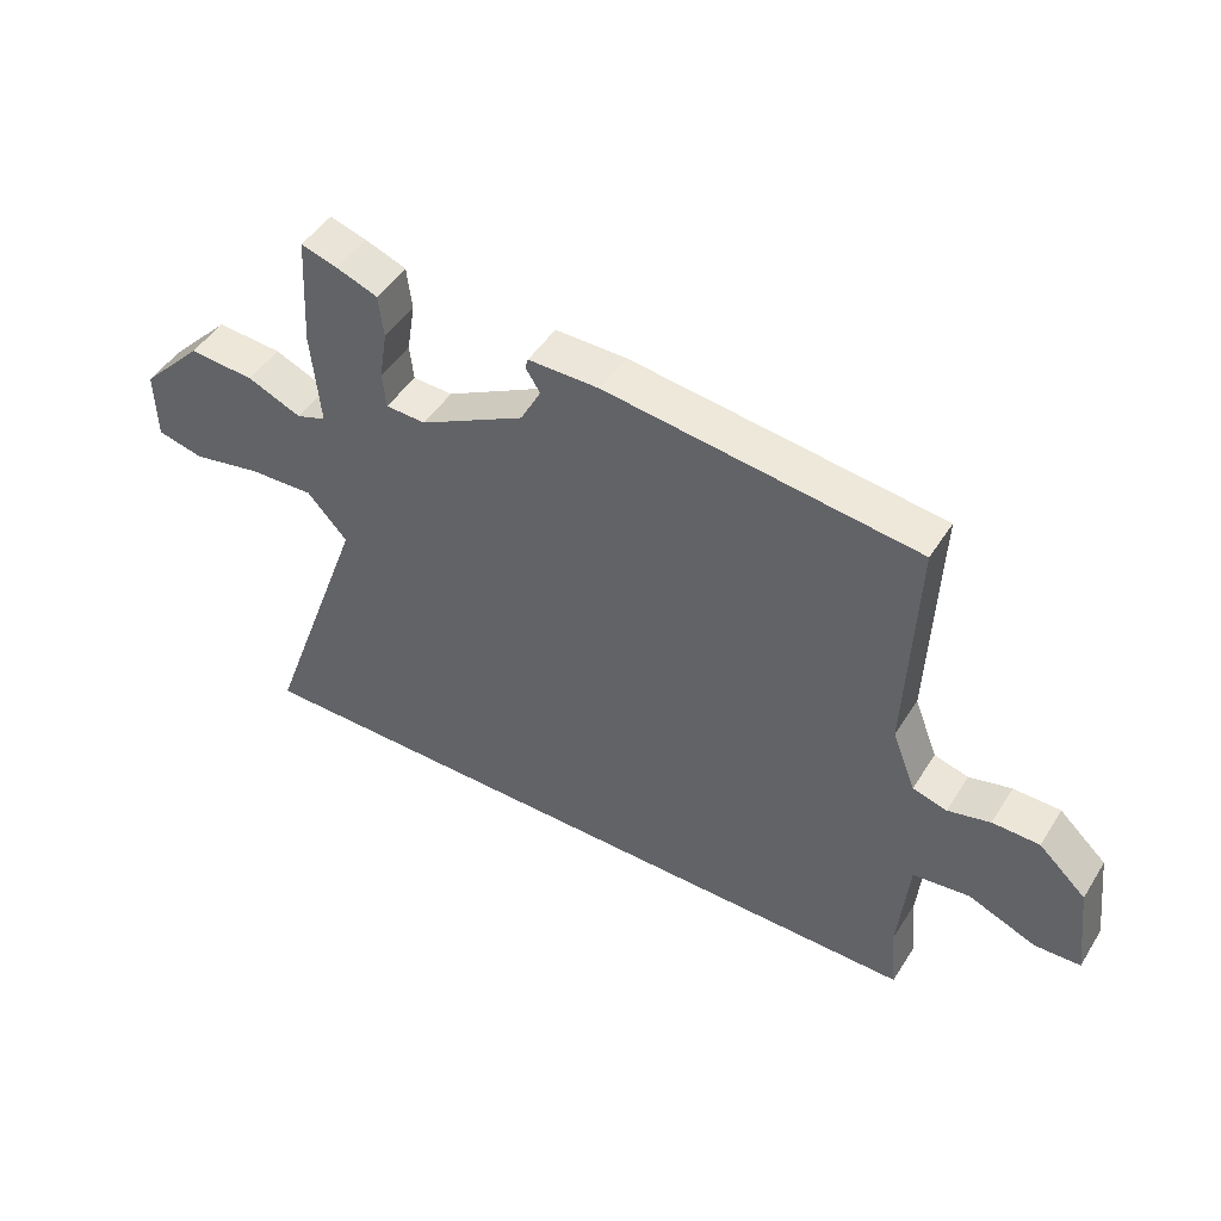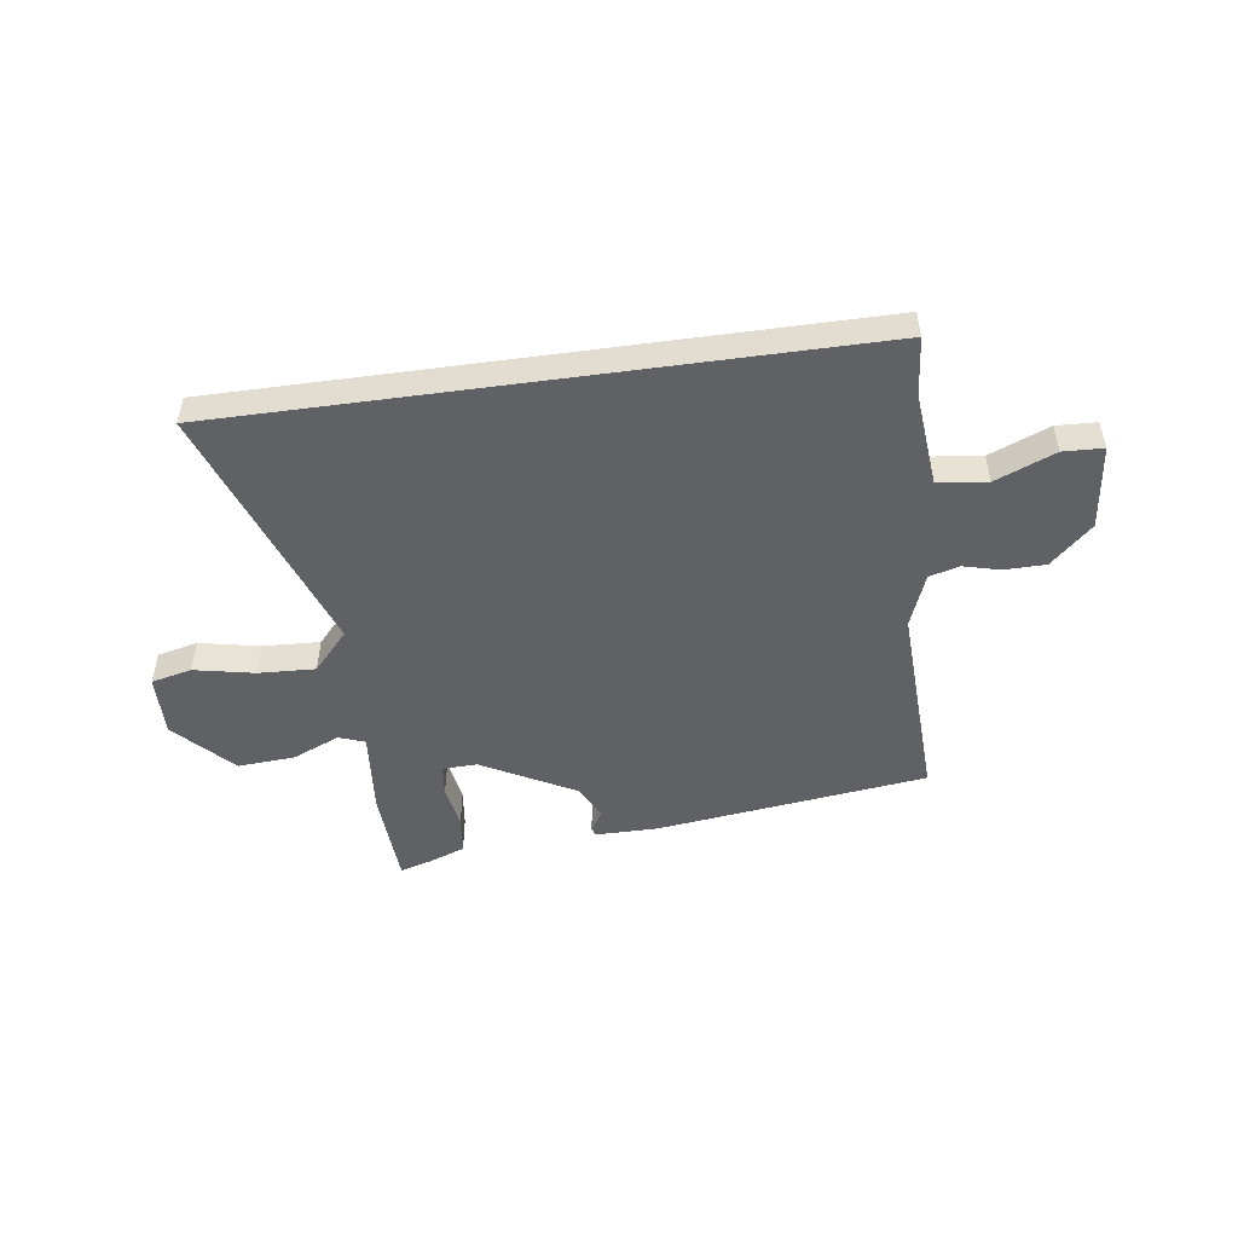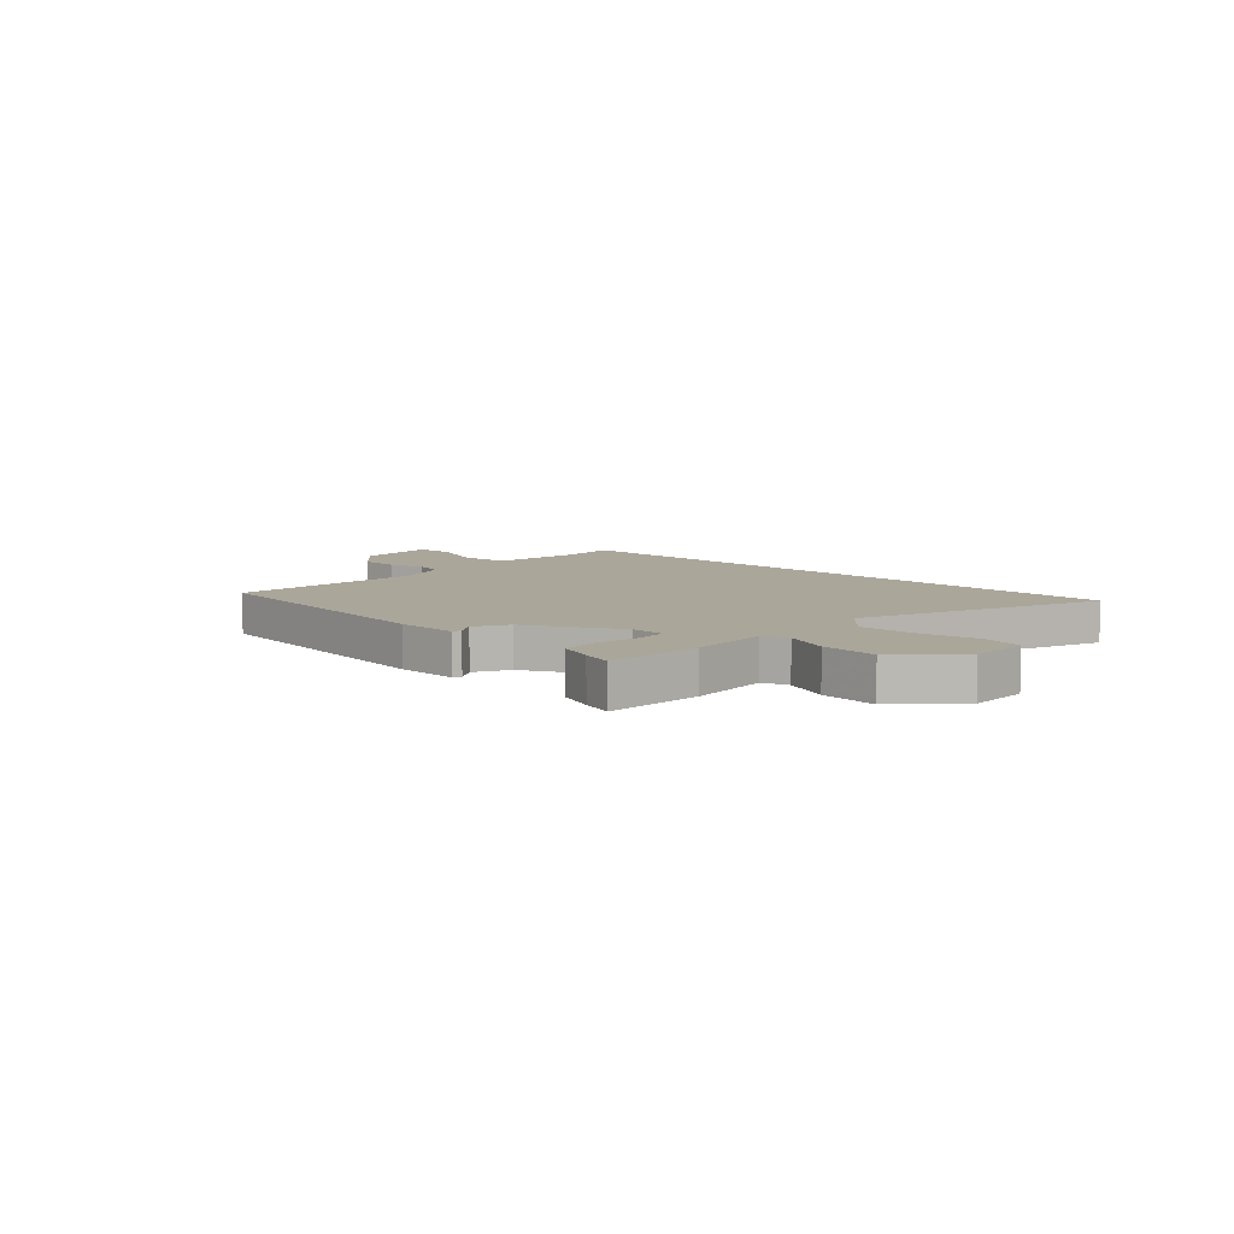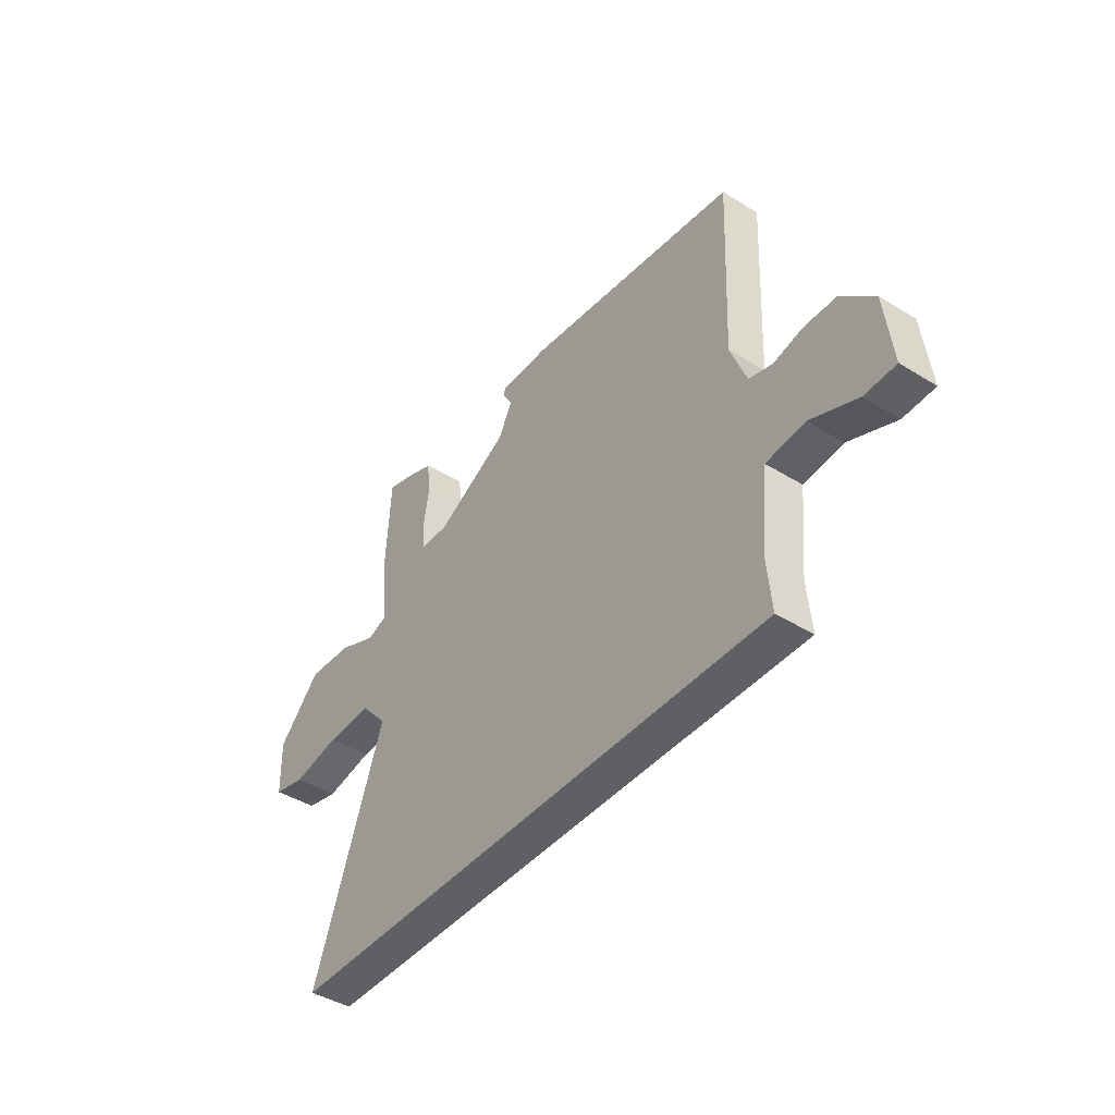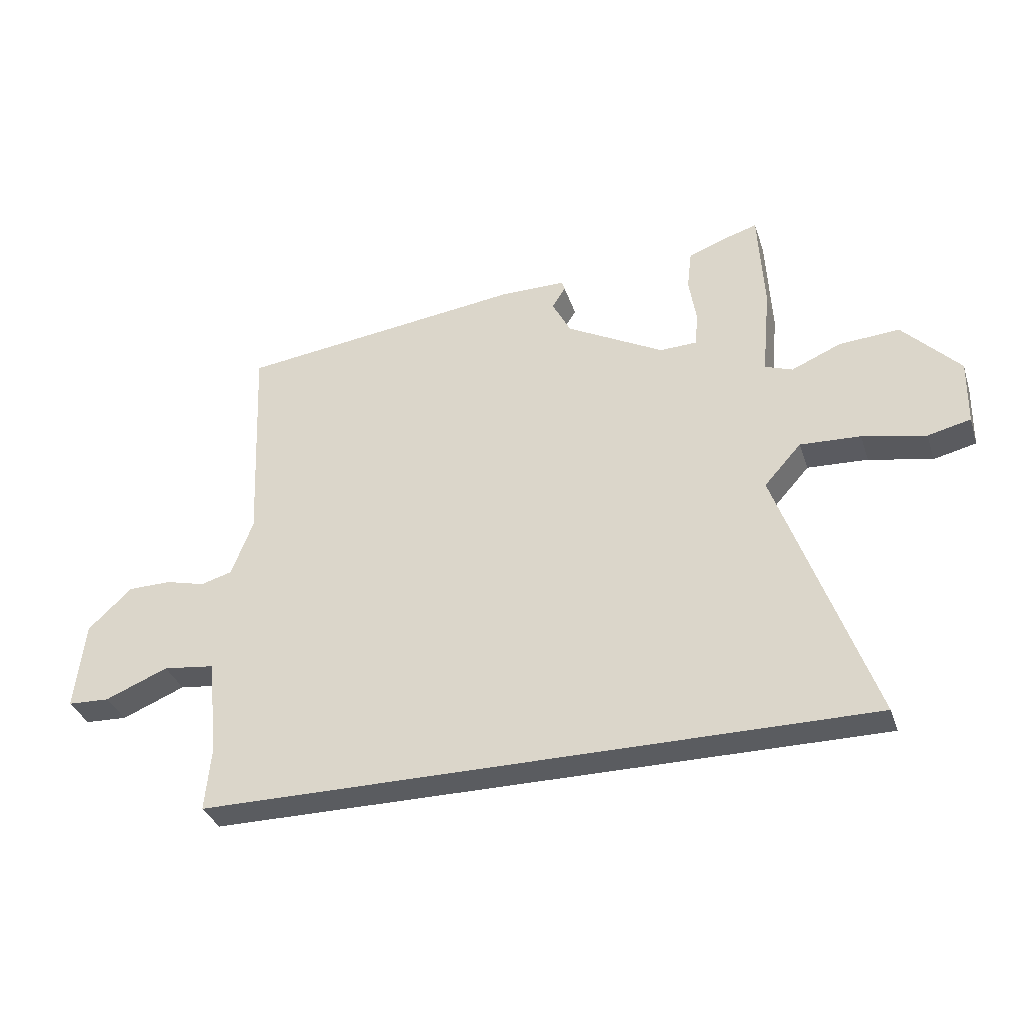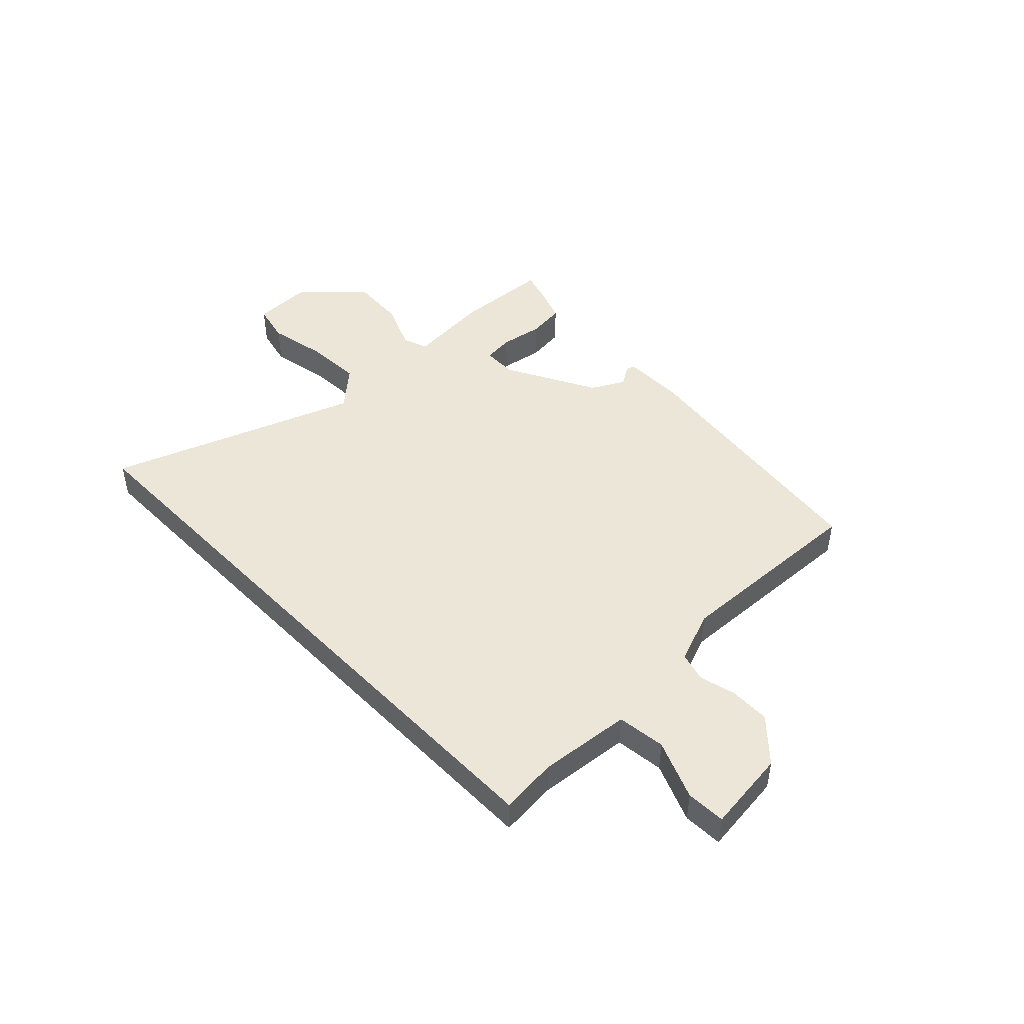
<metadata>
{"format":"obj","ext":"obj","renderer":"f3d","projection":"perspective","resolution":1024,"background":"white","views":[{"elev":47.5,"azim":-149.2,"up":"+Z"},{"elev":-49.9,"azim":-172.1,"up":"+Y"},{"elev":7.8,"azim":43.8,"up":"+Y"},{"elev":-42.8,"azim":-126.4,"up":"+Z"},{"elev":-34.3,"azim":17.2,"up":"+Z"},{"elev":46.3,"azim":-133.8,"up":"+Y"}]}
</metadata>
<code>
v -0.528 0.07 -0.5
v -0.518 0.07 -0.395
v -0.534 0.07 -0.226
v -0.623 0.07 -0.215
v -0.731 0.07 -0.259
v -0.803 0.07 -0.256
v -0.785 0.07 -0.105
v -0.71 0.07 -0.035
v -0.636 0.07 -0.034
v -0.569 0.07 -0.051
v -0.515 0.07 -0.036
v -0.478 0.07 0.06
v -0.493 0.07 0.421
v -0.005 0.07 0.482
v 0.107 0.07 0.482
v 0.112 0.07 0.466
v 0.089 0.07 0.43
v 0.121 0.07 0.369
v 0.287 0.07 0.28
v 0.35 0.07 0.282
v 0.356 0.07 0.338
v 0.343 0.07 0.417
v 0.351 0.07 0.485
v 0.416 0.07 0.509
v 0.473 0.07 0.526
v 0.483 0.07 0.35
v 0.469 0.07 0.2
v 0.516 0.07 0.183
v 0.601 0.07 0.219
v 0.704 0.07 0.226
v 0.802 0.07 0.124
v 0.8 0.07 0.013
v 0.727 0.07 -0.004
v 0.619 0.07 0.018
v 0.516 0.07 0.023
v 0.453 0.07 -0.047
v 0.616 0.07 -0.5
v -0.528 0 -0.5
v -0.518 0 -0.395
v -0.534 0 -0.226
v -0.623 0 -0.215
v -0.731 0 -0.259
v -0.803 0 -0.256
v -0.785 0 -0.105
v -0.71 0 -0.035
v -0.636 0 -0.034
v -0.569 0 -0.051
v -0.515 0 -0.036
v -0.478 0 0.06
v -0.493 0 0.421
v -0.005 0 0.482
v 0.107 0 0.482
v 0.112 0 0.466
v 0.089 0 0.43
v 0.121 0 0.369
v 0.287 0 0.28
v 0.35 0 0.282
v 0.356 0 0.338
v 0.343 0 0.417
v 0.351 0 0.485
v 0.416 0 0.509
v 0.473 0 0.526
v 0.483 0 0.35
v 0.469 0 0.2
v 0.516 0 0.183
v 0.601 0 0.219
v 0.704 0 0.226
v 0.802 0 0.124
v 0.8 0 0.013
v 0.727 0 -0.004
v 0.619 0 0.018
v 0.516 0 0.023
v 0.453 0 -0.047
v 0.616 0 -0.5
f 36 37 1 2
f 35 36 2 3
f 32 33 34
f 31 32 34
f 30 31 34
f 29 30 34
f 28 29 34
f 27 28 34 35
f 25 26 27
f 24 25 27
f 23 24 27
f 22 23 27
f 21 22 27
f 20 21 27 35
f 35 3 4
f 20 35 4
f 19 20 4
f 15 16 17
f 14 15 17
f 13 14 17
f 12 13 17
f 11 12 17 18
f 8 9 10
f 7 8 10
f 6 7 10
f 5 6 10
f 4 5 10
f 4 10 11
f 4 11 18 19
f 39 38 74 73
f 40 39 73 72
f 71 70 69
f 71 69 68
f 71 68 67
f 71 67 66
f 71 66 65
f 72 71 65 64
f 64 63 62
f 64 62 61
f 64 61 60
f 64 60 59
f 64 59 58
f 72 64 58 57
f 41 40 72
f 41 72 57
f 41 57 56
f 54 53 52
f 54 52 51
f 54 51 50
f 54 50 49
f 55 54 49 48
f 47 46 45
f 47 45 44
f 47 44 43
f 47 43 42
f 47 42 41
f 48 47 41
f 56 55 48 41
f 1 38 39 2
f 2 39 40 3
f 3 40 41 4
f 4 41 42 5
f 5 42 43 6
f 6 43 44 7
f 7 44 45 8
f 8 45 46 9
f 9 46 47 10
f 10 47 48 11
f 11 48 49 12
f 12 49 50 13
f 13 50 51 14
f 14 51 52 15
f 15 52 53 16
f 16 53 54 17
f 17 54 55 18
f 18 55 56 19
f 19 56 57 20
f 20 57 58 21
f 21 58 59 22
f 22 59 60 23
f 23 60 61 24
f 24 61 62 25
f 25 62 63 26
f 26 63 64 27
f 27 64 65 28
f 28 65 66 29
f 29 66 67 30
f 30 67 68 31
f 31 68 69 32
f 32 69 70 33
f 33 70 71 34
f 34 71 72 35
f 35 72 73 36
f 36 73 74 37
f 37 74 38 1

</code>
